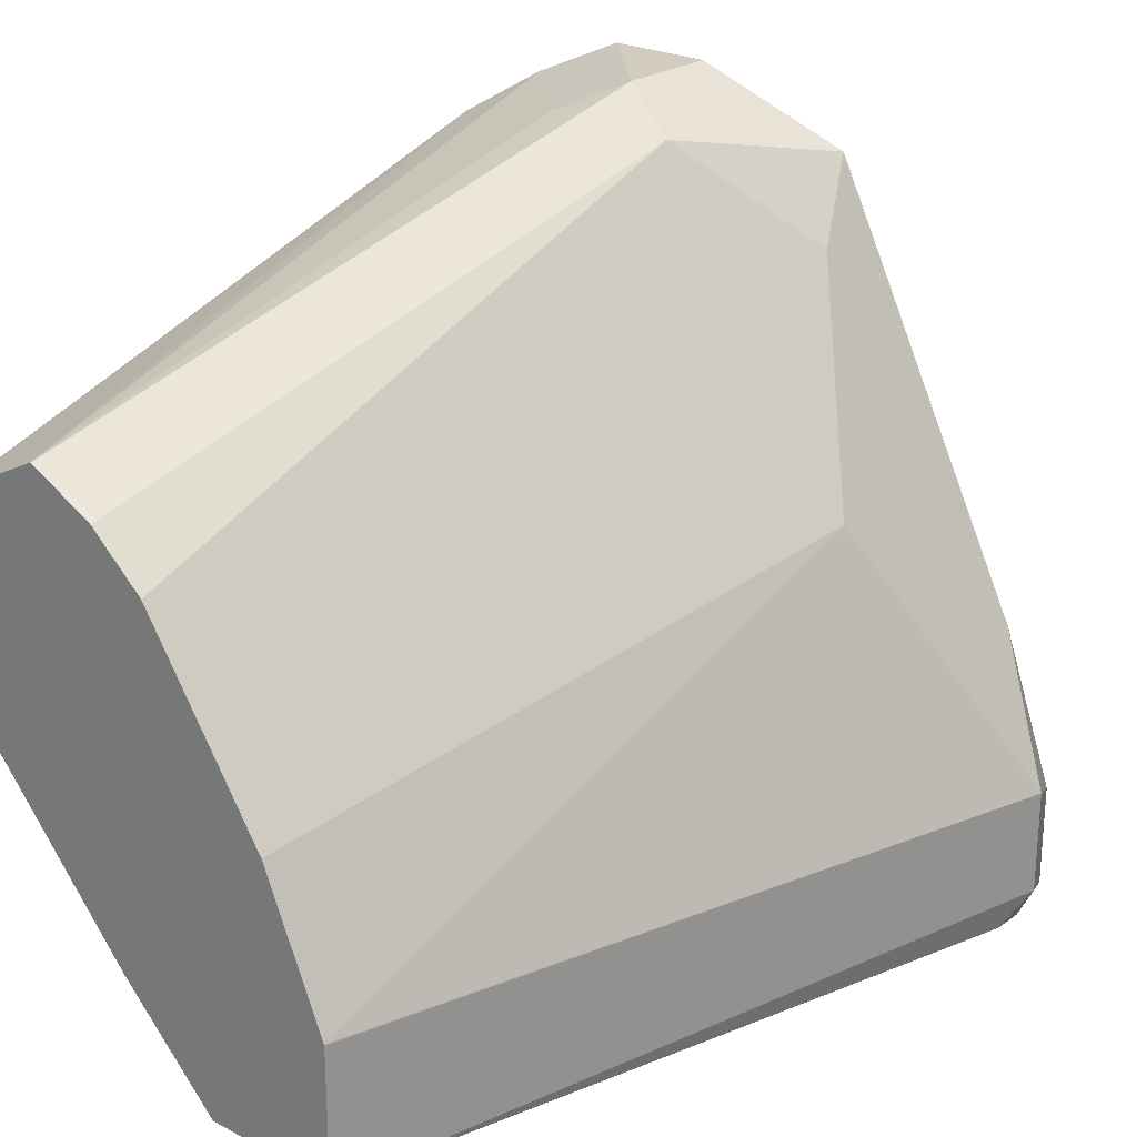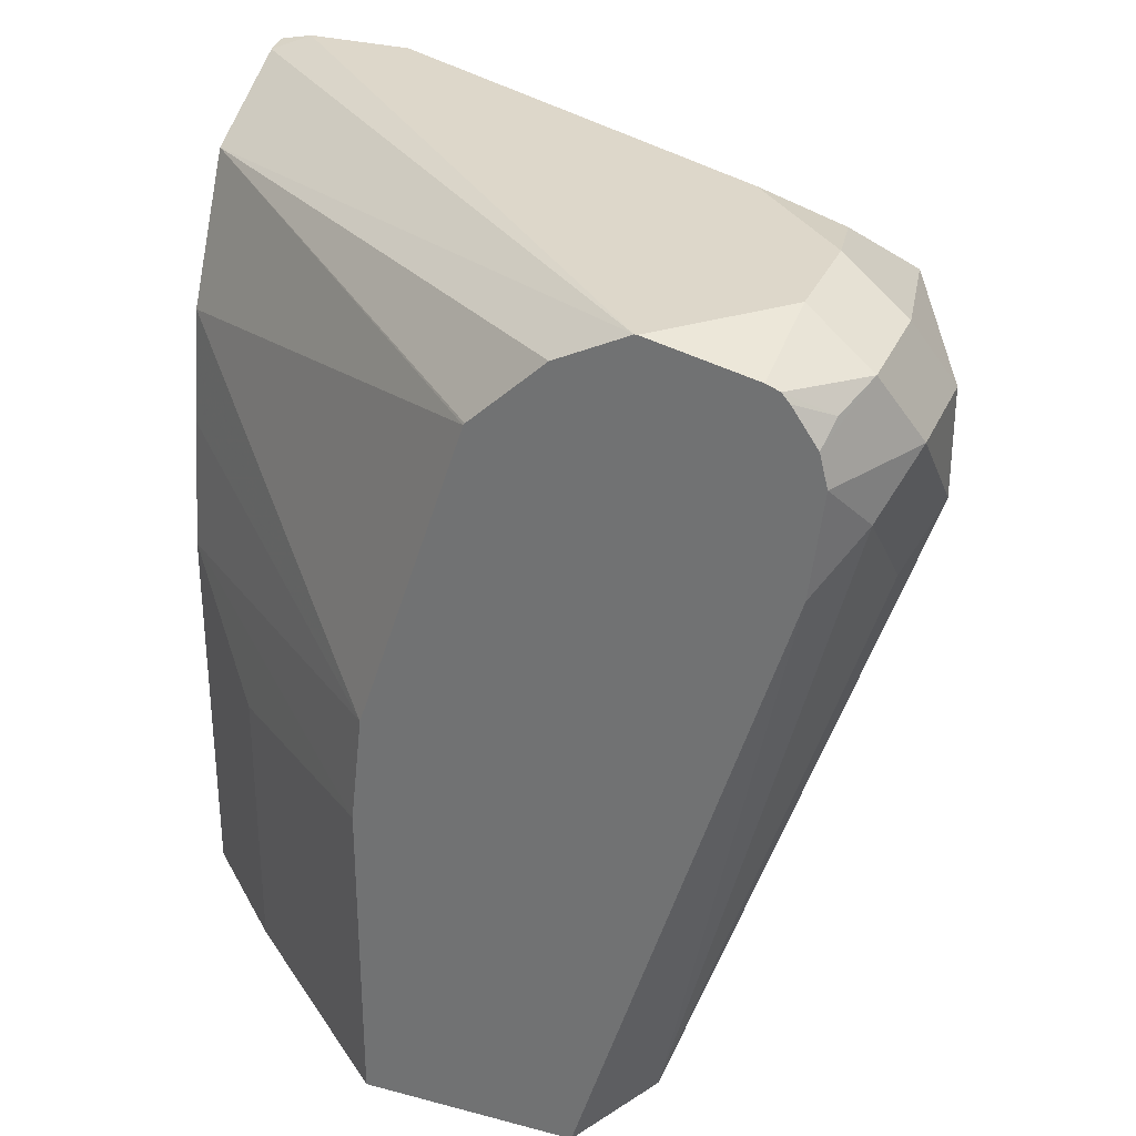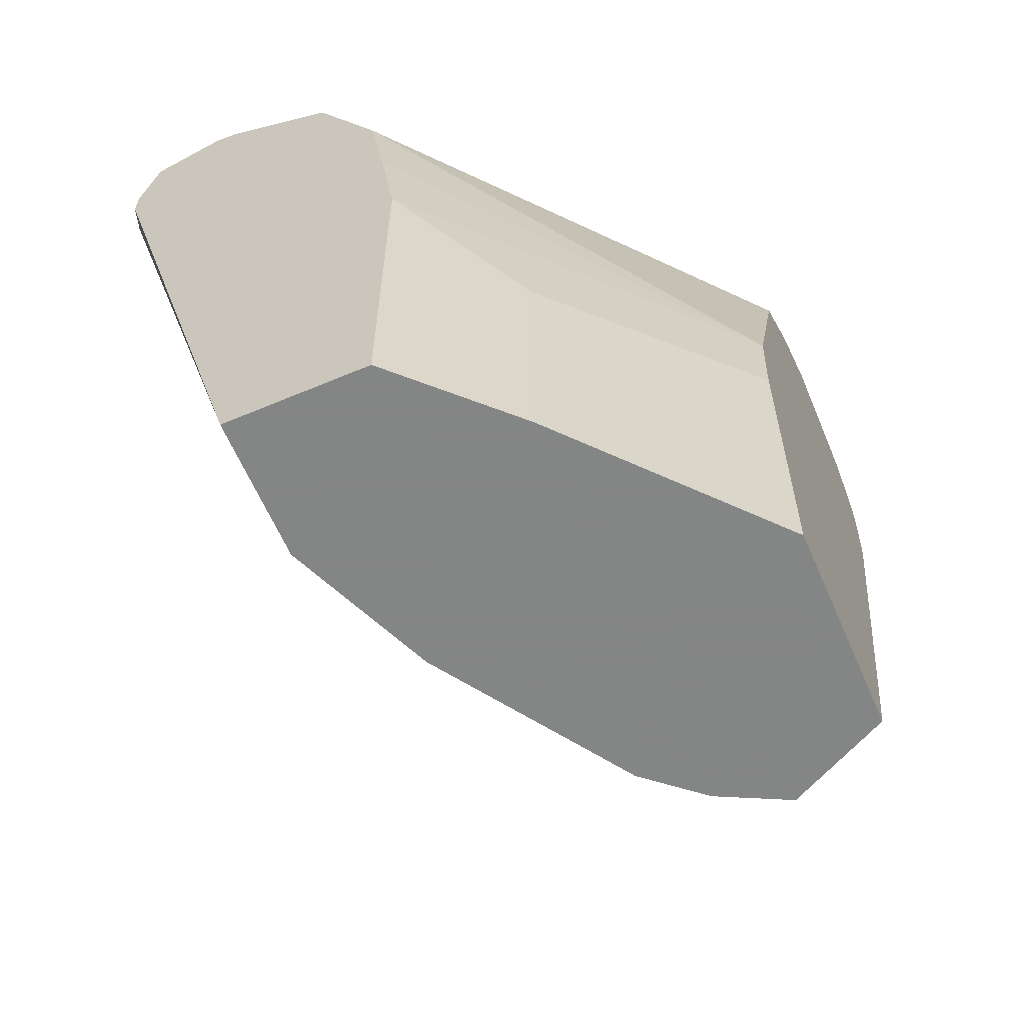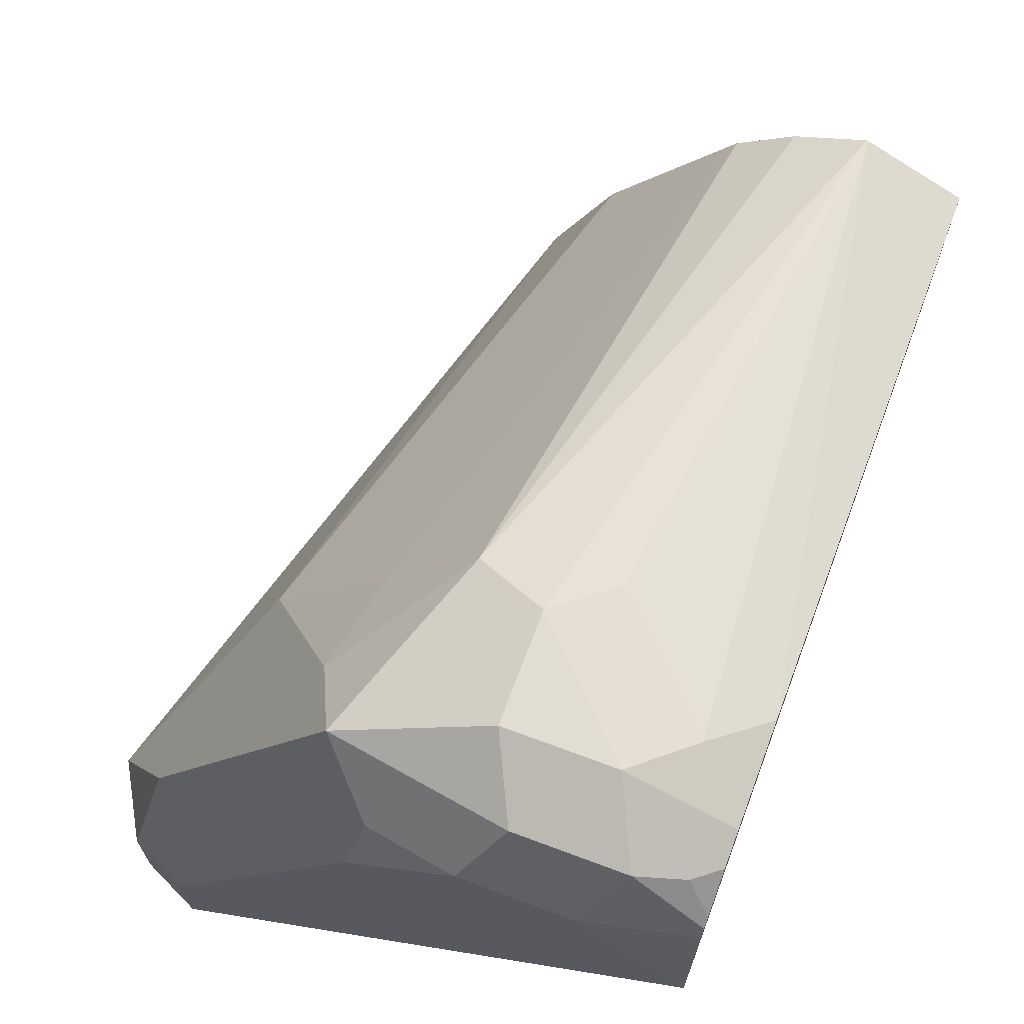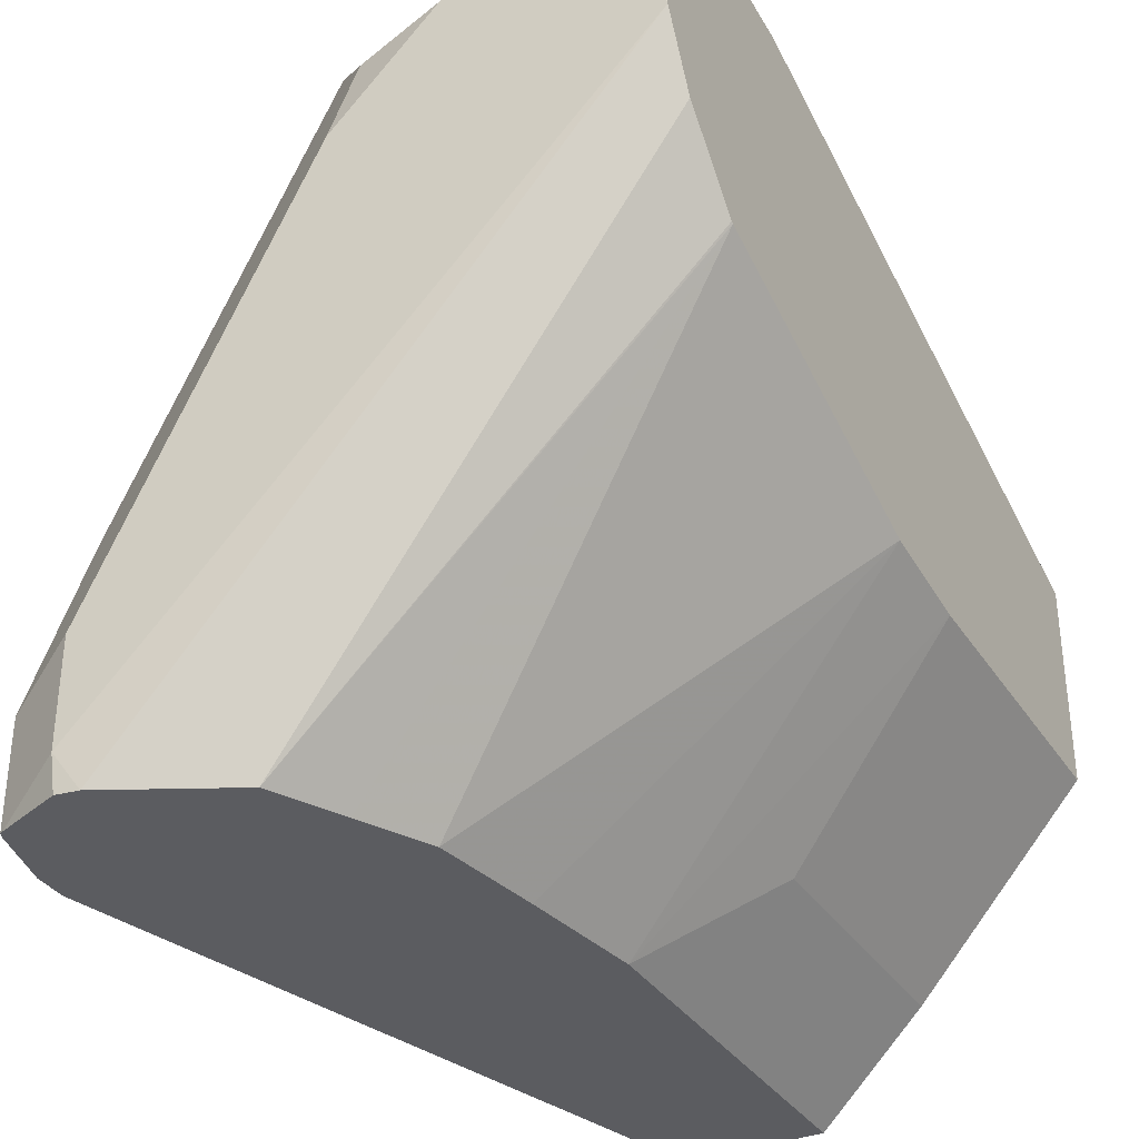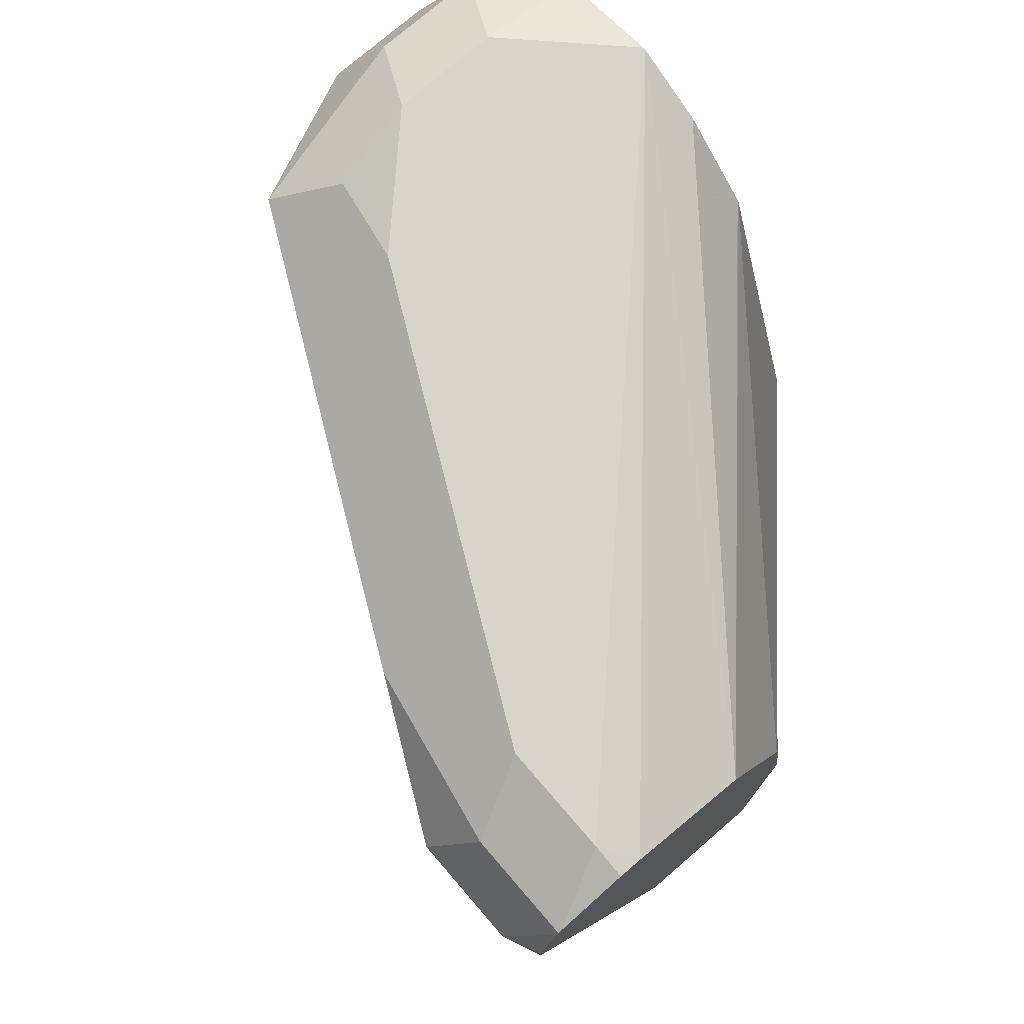
<metadata>
{"format":"obj","ext":"obj","renderer":"f3d","projection":"perspective","resolution":1024,"background":"white","views":[{"elev":24.0,"azim":40.8,"up":"+Z"},{"elev":30.9,"azim":-69.1,"up":"+Y"},{"elev":-61.6,"azim":-156.7,"up":"+Y"},{"elev":68.8,"azim":-159.5,"up":"+Z"},{"elev":-34.6,"azim":-151.6,"up":"+Z"},{"elev":75.6,"azim":139.2,"up":"+Y"}]}
</metadata>
<code>
v 0.1698 0.8492 0.434
v 0.195 0.8555 0.4214
v 0.1793 0.8586 0.4246
v 0.1635 0.8618 0.4277
v 0.151 0.8492 0.434
v 0.1698 0.8303 0.434
v 0.1824 0.8429 0.4277
v 0.2139 0.8555 0.3837
v 0.1981 0.8586 0.4057
v 0.1856 0.8649 0.412
v 0.1824 0.824 0.4277
v 0.2013 0.8429 0.4089
v 0.1698 0.8681 0.4151
v 0.1447 0.8618 0.4277
v 0.1325 0.8549 0.4234
v 0.1325 0.8492 0.4248
v 0.1415 0.8397 0.4293
v 0.1604 0.8209 0.4293
v 0.151 0.7169 0.3963
v 0.2453 0.8492 0.3208
v 0.2327 0.8555 0.346
v 0.2139 0.8366 0.3837
v 0.2359 0.8586 0.3302
v 0.2076 0.8681 0.3585
v 0.1887 0.8681 0.3963
v 0.1981 0.8256 0.4057
v 0.1635 0.7169 0.39
v 0.1736 0.7169 0.3812
v 0.2201 0.824 0.3711
v 0.151 0.8681 0.4151
v 0.1325 0.863 0.4175
v 0.1368 0.8586 0.4246
v 0.1325 0.8615 0.4189
v 0.1325 0.8307 0.4226
v 0.1508 0.7169 0.3962
v 0.2453 0.8492 0.3019
v 0.2394 0.8611 0.296
v 0.239 0.8618 0.3145
v 0.2264 0.8303 0.3585
v 0.2076 0.7169 0.3208
v 0.2077 0.7169 0.3206
v 0.2264 0.8681 0.3208
v 0.1963 0.7169 0.3473
v 0.1325 0.8681 0.3967
v 0.1325 0.864 0.4151
v 0.1325 0.7169 0.3871
v 0.1383 0.7169 0.39
v 0.2423 0.8432 0.296
v 0.2423 0.8492 0.296
v 0.2077 0.7169 0.296
v 0.239 0.8618 0.296
v 0.2383 0.8621 0.296
v 0.2264 0.8681 0.3019
v 0.1325 0.8681 0.3963
v 0.1325 0.7169 0.3493
v 0.1822 0.7169 0.296
v 0.2264 0.8667 0.296
v 0.2225 0.8661 0.296
v 0.1325 0.8618 0.3837
v 0.2013 0.8555 0.296
v 0.1635 0.7169 0.3145
v 0.1325 0.7737 0.3493
v 0.1822 0.7866 0.296
v 0.1325 0.8495 0.3706
v 0.1993 0.8515 0.296
v 0.1325 0.8491 0.3704
v 0.1635 0.7674 0.3145
v 0.1325 0.793 0.3515
v 0.1855 0.8098 0.296
v 0.195 0.8429 0.296
v 0.1887 0.8303 0.296
f 23 38 42
f 23 42 24
f 26 28 43
f 26 43 29
f 29 43 40
f 29 40 39
f 31 33 32
f 30 45 31
f 34 46 47
f 34 47 35
f 36 48 49
f 36 50 48
f 36 49 37
f 30 44 45
f 22 29 39
f 19 56 50
f 20 41 50
f 37 51 38
f 19 61 56
f 19 50 41
f 19 41 40
f 19 40 43
f 19 43 28
f 20 50 36
f 19 28 27
f 20 37 38
f 20 38 23
f 20 23 21
f 20 22 39
f 20 39 40
f 20 40 41
f 20 36 37
f 37 49 48
f 66 70 71
f 37 50 56
f 68 71 69
f 66 71 68
f 19 55 61
f 65 70 66
f 63 68 69
f 62 63 67
f 62 68 63
f 60 66 64
f 60 65 66
f 59 60 64
f 56 67 63
f 56 61 67
f 55 67 61
f 55 62 67
f 54 58 60
f 53 58 54
f 53 57 58
f 37 56 63
f 37 63 69
f 37 69 71
f 37 71 70
f 37 70 65
f 37 65 60
f 37 48 50
f 37 60 58
f 37 57 52
f 37 52 51
f 38 51 52
f 38 52 42
f 42 52 53
f 52 57 53
f 37 58 57
f 19 46 55
f 54 60 59
f 19 35 47
f 9 23 10
f 9 21 23
f 8 22 20
f 8 21 9
f 8 20 21
f 6 19 11
f 6 18 19
f 5 18 6
f 5 17 18
f 5 16 17
f 5 15 16
f 5 14 15
f 4 30 14
f 4 13 30
f 3 13 4
f 3 10 13
f 2 22 8
f 1 2 3
f 1 3 4
f 1 4 14
f 1 14 5
f 1 5 6
f 1 6 11
f 10 24 25
f 1 11 7
f 2 8 9
f 2 9 10
f 2 10 3
f 2 7 11
f 2 11 12
f 2 12 22
f 19 47 46
f 10 25 13
f 1 7 2
f 11 26 12
f 15 44 54
f 15 54 59
f 15 59 64
f 15 64 66
f 15 66 68
f 15 68 62
f 15 45 44
f 15 62 55
f 15 46 34
f 15 34 16
f 17 34 35
f 17 35 18
f 18 35 19
f 10 23 24
f 15 55 46
f 15 31 45
f 16 34 17
f 15 32 33
f 15 33 31
f 11 27 28
f 11 19 27
f 12 26 29
f 12 29 22
f 13 25 24
f 13 24 42
f 11 28 26
f 13 53 54
f 13 54 44
f 13 44 30
f 14 30 31
f 14 31 32
f 13 42 53
f 14 32 15

</code>
